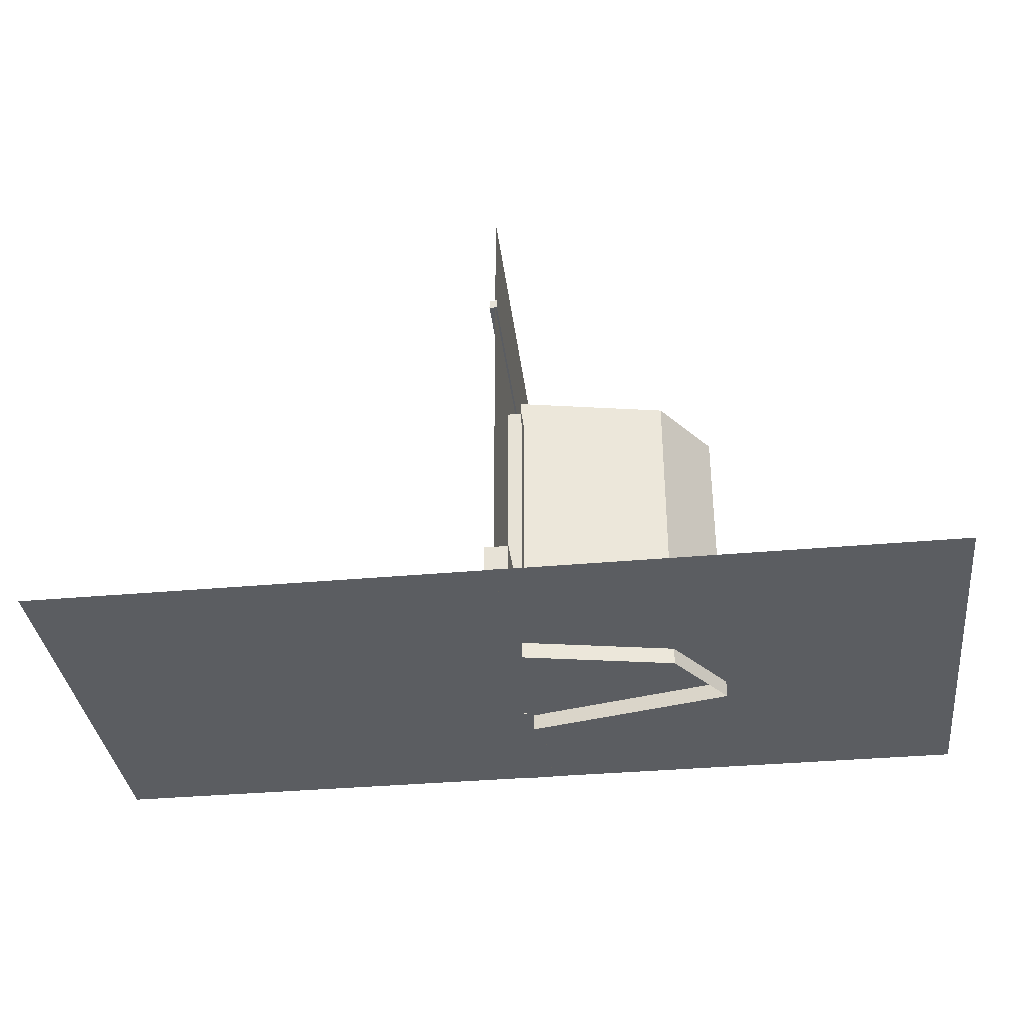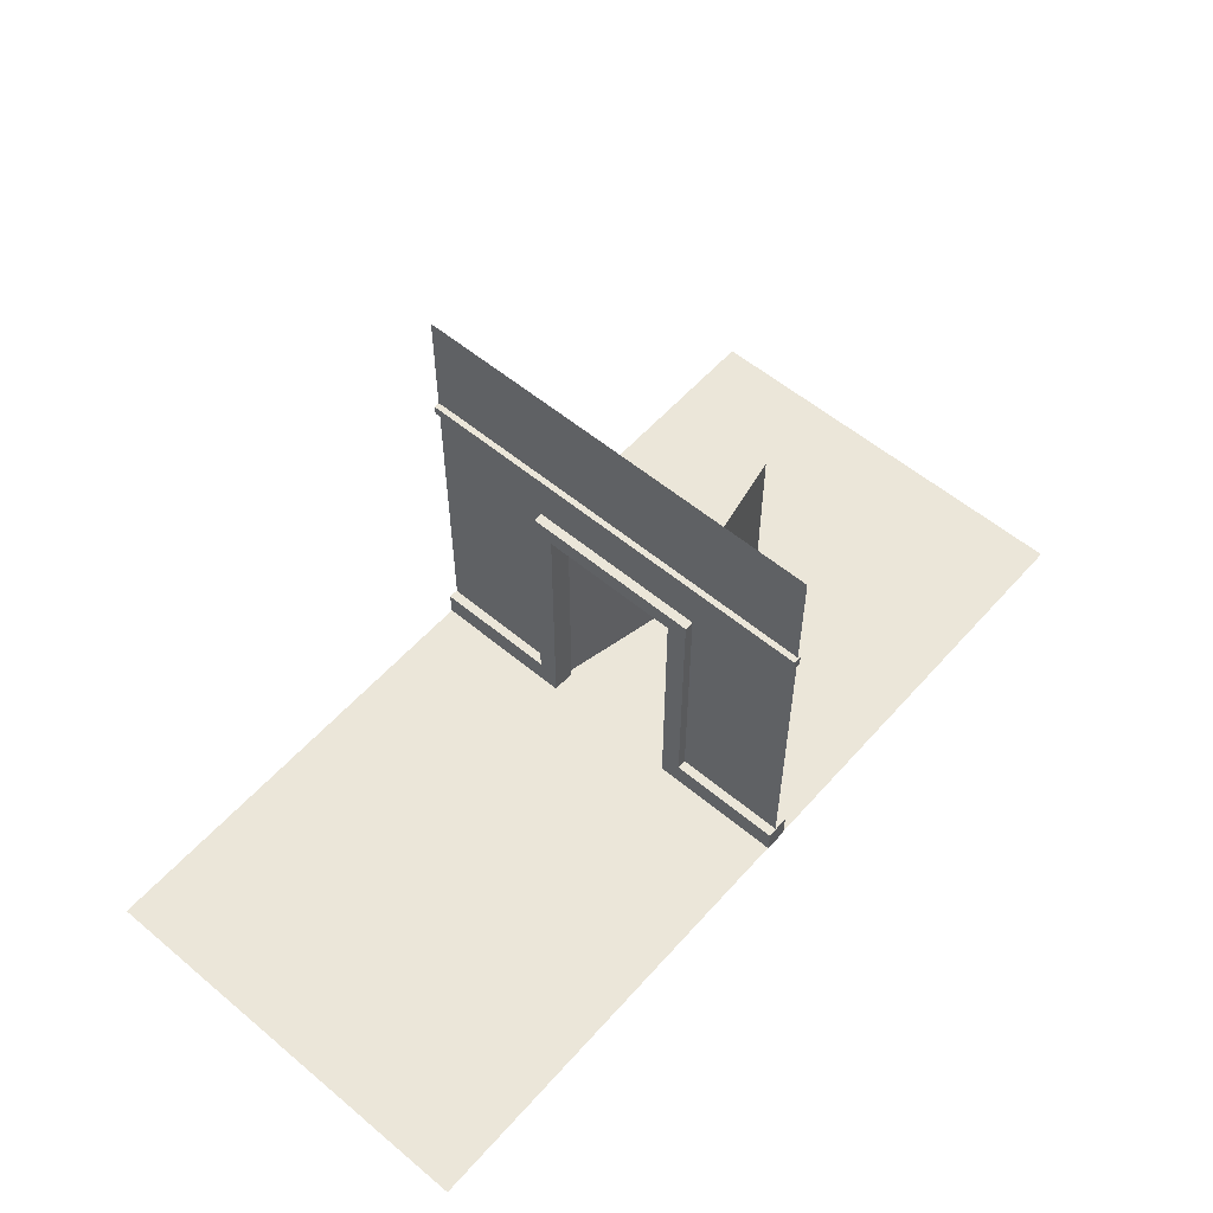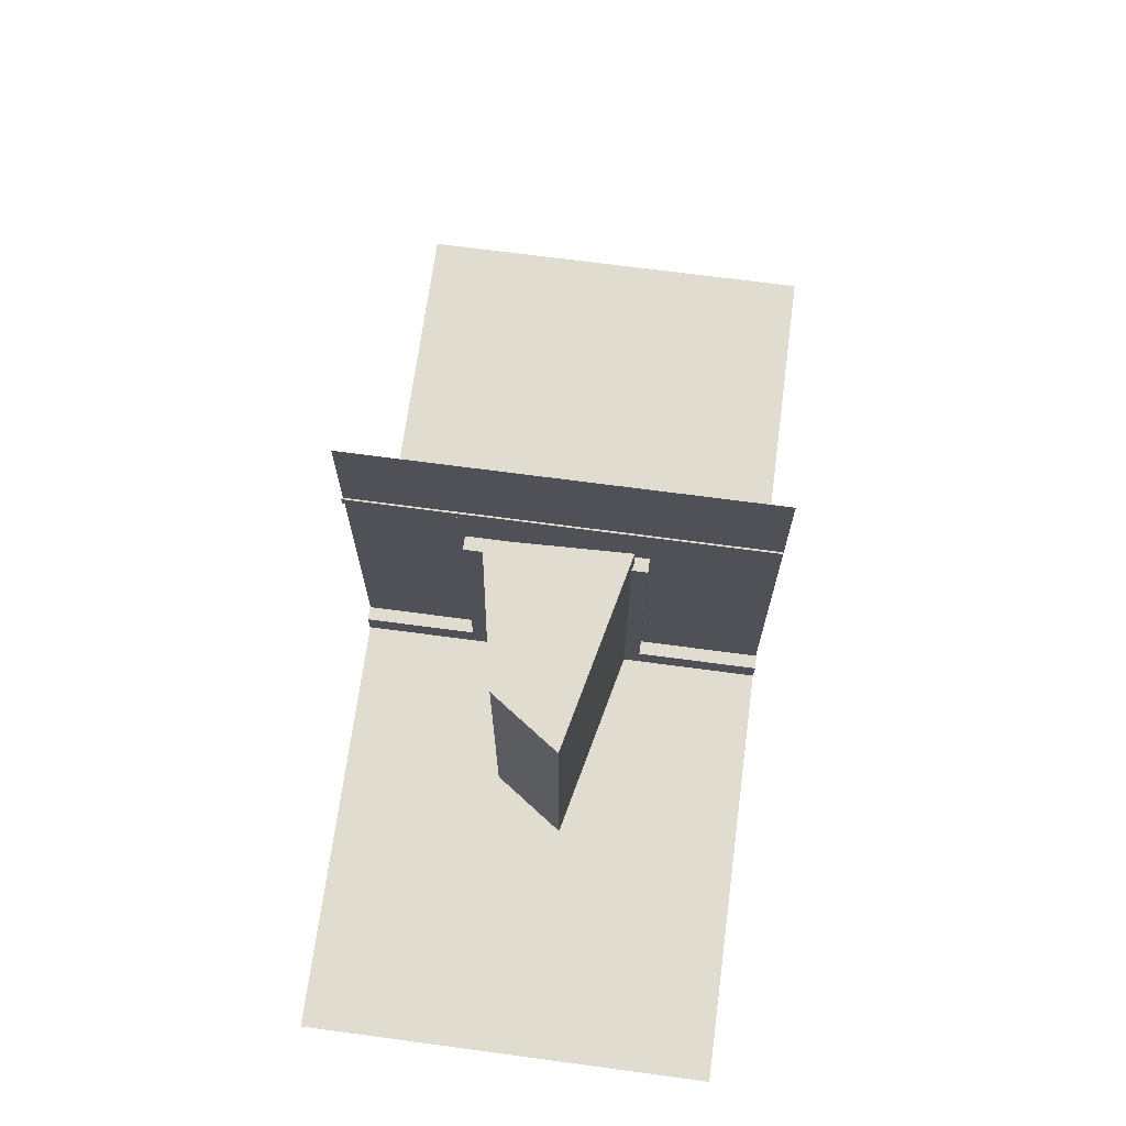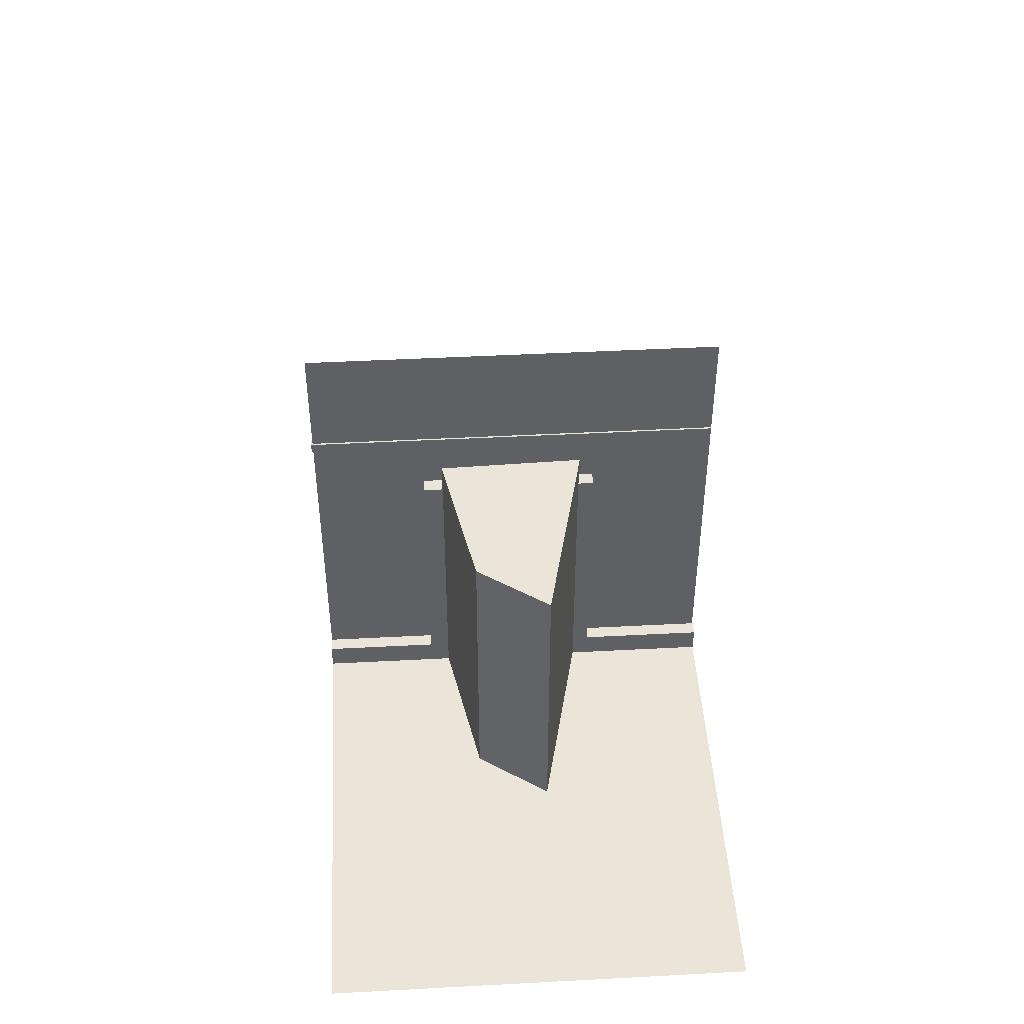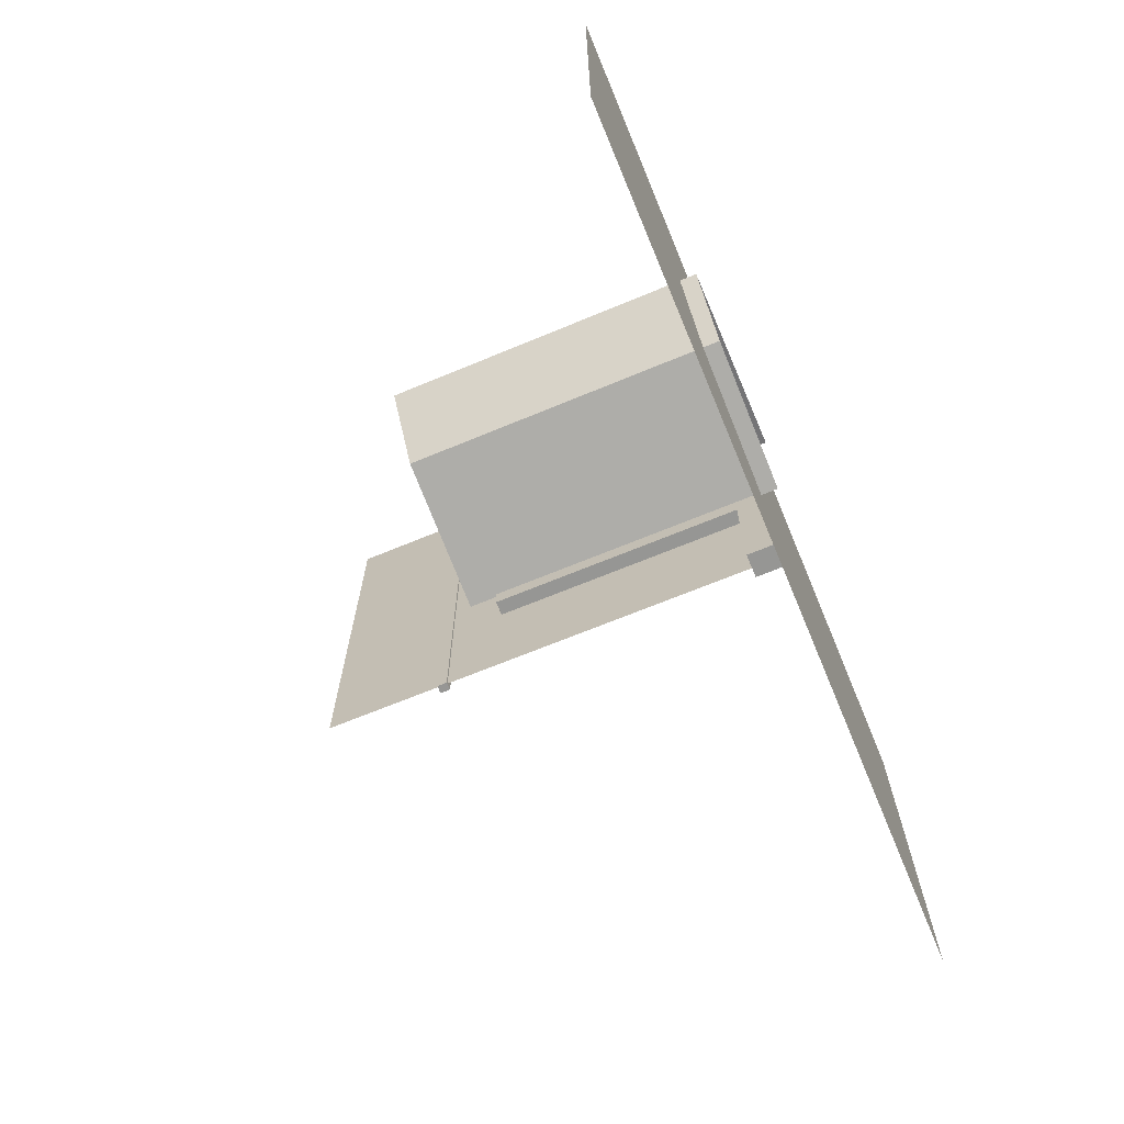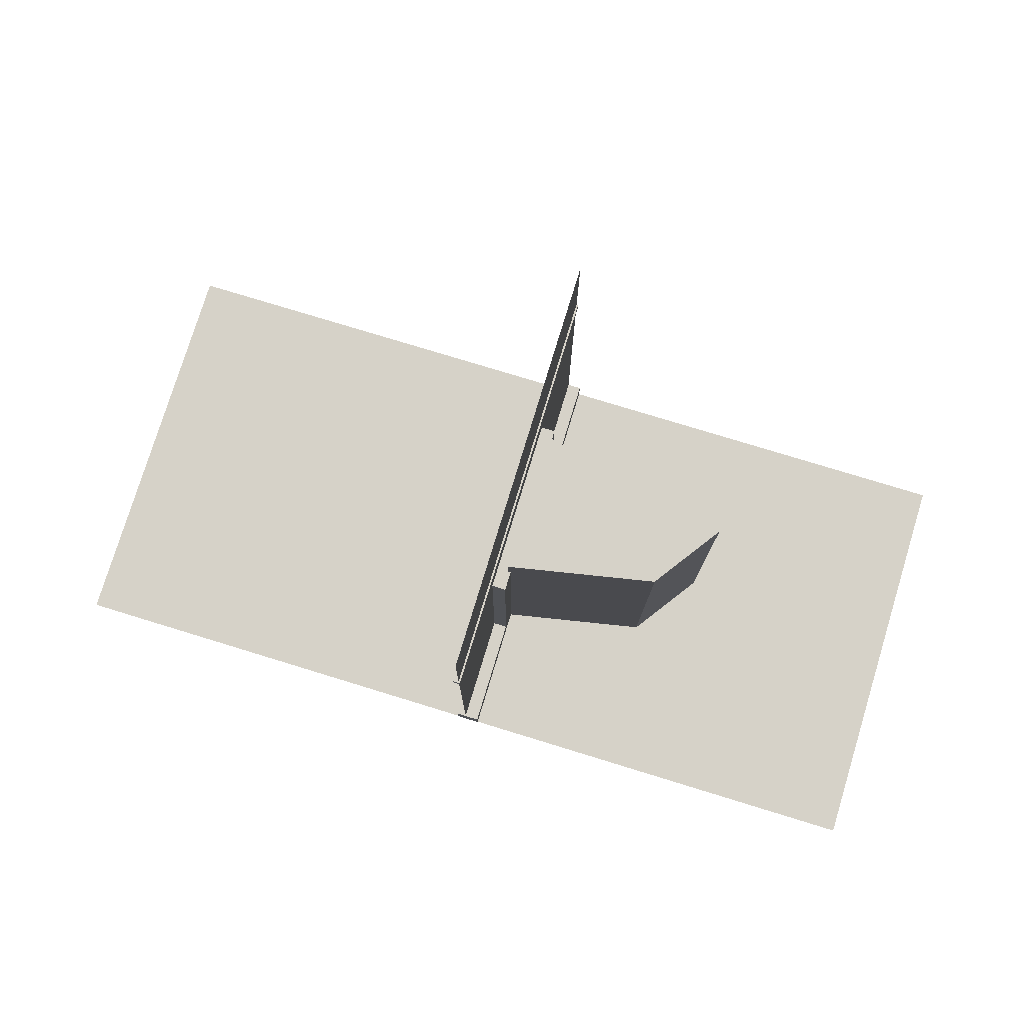
<metadata>
{"format":"obj","ext":"obj","renderer":"f3d","projection":"perspective","resolution":1024,"background":"white","views":[{"elev":-35.5,"azim":-173.2,"up":"+Y"},{"elev":56.8,"azim":131.0,"up":"+Y"},{"elev":69.4,"azim":-82.4,"up":"+Y"},{"elev":45.3,"azim":-93.5,"up":"+Y"},{"elev":-67.7,"azim":-67.4,"up":"+Z"},{"elev":77.7,"azim":-163.0,"up":"+Y"}]}
</metadata>
<code>
g default
v 1.231 -2e-06 135.1
v 1.231 144.7 135.1
v 1.231 144.7 -1e-06
v 1.231 -2e-06 -1e-06
v 1.231 144.7 92.31
v 1.231 -2e-06 92.31
v 1.231 144.7 40.26
v 1.231 -2e-06 40.26
v 1.231 85.23 -1e-06
v 1.231 85.23 40.26
v 1.231 85.23 92.31
v 1.231 85.23 135.1
v 1.231 43.87 -1e-06
v 1.231 43.87 40.26
g walls
f 12 11 2
f 11 5 2
f 11 10 5
f 10 7 5
f 10 9 7
f 9 3 7
f 10 14 9
f 9 14 13
f 14 8 13
f 13 8 4
f 1 6 12
f 6 11 12
g default
v 4.254 6e-06 -0.2009
v 4.254 8.352 -0.2009
v -3.343 8.352 -0.2009
v -3.343 6e-06 -0.2009
v 4.254 6e-06 -0.2009
v 4.254 8.352 -0.2009
v -3.343 8.352 -0.2009
v -3.343 6e-06 -0.2009
v -3.343 6e-06 43.37
v -3.343 8.352 43.37
v 4.254 6e-06 43.37
v 4.254 8.352 43.37
v 4.254 8.352 36.8
v 4.254 6e-06 36.8
v -3.343 6e-06 36.8
v -3.343 8.352 36.8
v -3.343 8.352 36.8
v 4.254 8.352 36.8
v -3.343 8.352 43.37
v 4.254 8.352 43.37
v -3.343 89.14 36.8
v 4.254 89.14 36.8
v -3.343 89.14 43.37
v 4.254 89.14 43.37
v -3.343 83.03 43.37
v -3.343 83.03 36.8
v 4.254 83.03 36.8
v 4.254 83.03 43.37
v -3.343 89.14 43.37
v 4.254 89.14 43.37
v -3.343 83.03 43.37
v 4.254 83.03 43.37
v -3.343 89.14 95.07
v 4.254 89.14 95.07
v -3.343 83.03 95.07
v 4.254 83.03 95.07
v 4.254 83.03 88.69
v 4.254 89.14 88.69
v -3.343 89.14 88.69
v -3.343 83.03 88.69
v -3.343 -0.07236 88.69
v 4.254 -0.07236 88.69
v -3.343 -0.07236 95.07
v 4.254 -0.07236 95.07
v 4.254 8.304 95.07
v -3.343 8.304 95.07
v -3.343 8.304 88.69
v 4.254 8.304 88.69
v 4.254 8.304 135.4
v -3.343 8.304 135.4
v 4.254 -0.07236 135.4
v -3.343 -0.07236 135.4
g skirting_and_door_frame
f 24 23 26
f 26 23 25
f 19 20 15
f 15 20 16
f 21 17 20
f 17 16 20
f 22 19 18
f 18 19 15
f 22 18 21
f 18 17 21
f 17 18 30
f 30 18 29
f 18 15 29
f 29 15 28
f 15 16 28
f 28 16 27
f 16 17 27
f 27 17 30
f 28 27 25
f 25 27 26
f 29 28 23
f 23 28 25
f 30 29 24
f 24 29 23
f 36 35 38
f 38 35 37
f 32 27 31
f 27 30 31
f 31 30 33
f 30 24 33
f 33 24 34
f 24 26 34
f 34 26 32
f 26 27 32
f 32 31 41
f 41 31 40
f 31 33 40
f 40 33 39
f 33 34 39
f 39 34 42
f 34 32 42
f 42 32 41
f 40 39 35
f 35 39 37
f 41 40 36
f 36 40 35
f 42 41 38
f 38 41 36
f 39 42 37
f 37 42 38
f 43 44 37
f 37 44 38
f 45 43 39
f 39 43 37
f 46 42 44
f 42 38 44
f 46 45 42
f 42 45 39
f 43 53 44
f 53 52 44
f 45 54 43
f 54 53 43
f 51 52 50
f 50 52 48
f 46 51 45
f 51 54 45
f 46 44 51
f 51 44 52
f 53 47 52
f 47 48 52
f 54 49 53
f 49 47 53
f 56 58 55
f 58 57 55
f 51 62 54
f 62 61 54
f 54 61 49
f 61 60 49
f 49 60 50
f 60 59 50
f 50 59 51
f 59 62 51
f 64 66 63
f 66 65 63
f 61 55 60
f 55 57 60
f 62 56 61
f 56 55 61
f 59 58 62
f 58 56 62
f 60 64 59
f 64 63 59
f 59 63 58
f 63 65 58
f 58 65 57
f 65 66 57
f 57 66 60
f 66 64 60
f 20 19 21
f 21 19 22
f 48 47 50
f 50 47 49
g default
v -143.5 1e-06 135.3
v 150.7 1e-06 135.3
v -143.5 1e-06 -0.1012
v 150.7 1e-06 0.00165
g pCube6
f 67 68 69
f 69 68 70
g default
v -67.23 -5.471 75.52
v -1.223 -5.471 90.37
v -67.23 98.41 75.52
v -1.223 98.41 90.37
v -51.03 98.41 52.5
v -2.573 98.41 43.05
v -51.03 -5.471 52.5
v -2.573 -5.471 43.05
g pCube9
f 71 73 72
f 72 73 74
f 73 75 74
f 74 75 76
f 75 77 76
f 76 77 78
f 77 75 71
f 71 75 73
g default
v 0.6418 105.7 134.9
v 3.129 105.7 134.9
v 0.6418 108.8 134.9
v 3.129 108.8 134.9
v 0.6418 108.8 -0.4903
v 3.129 108.8 -0.4903
v 0.6418 105.7 -0.4903
v 3.129 105.7 -0.4903
g pCube12
f 79 80 81
f 81 80 82
f 81 82 83
f 83 82 84
f 83 84 85
f 85 84 86
f 85 86 79
f 79 86 80
f 80 86 82
f 82 86 84
f 85 79 83
f 83 79 81

</code>
